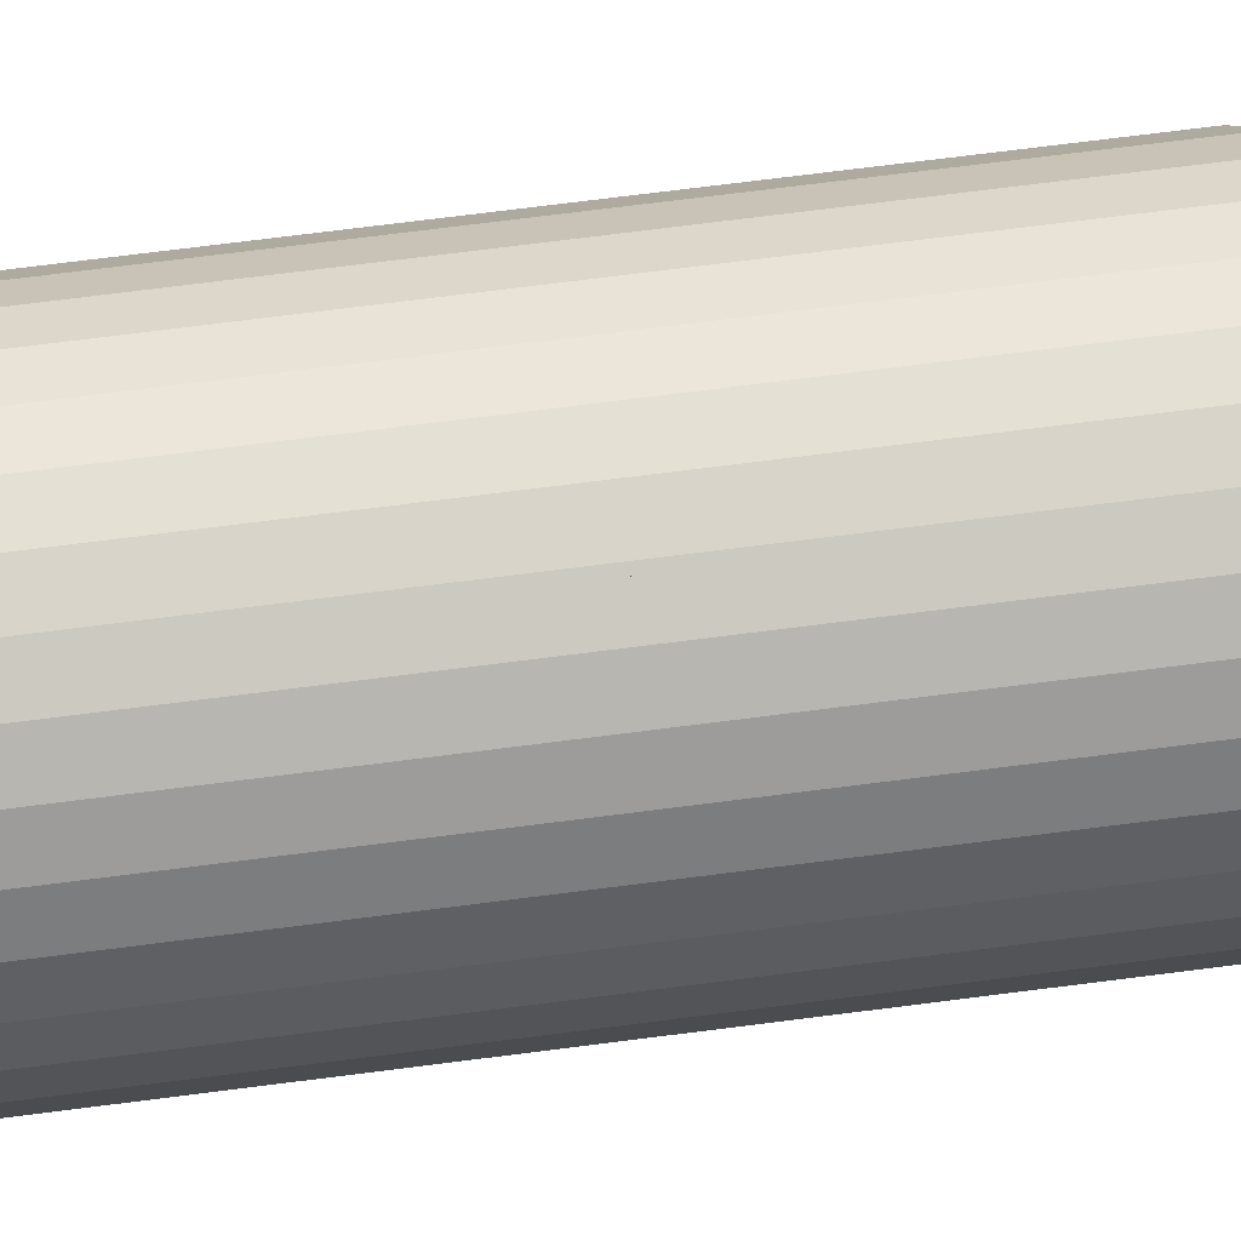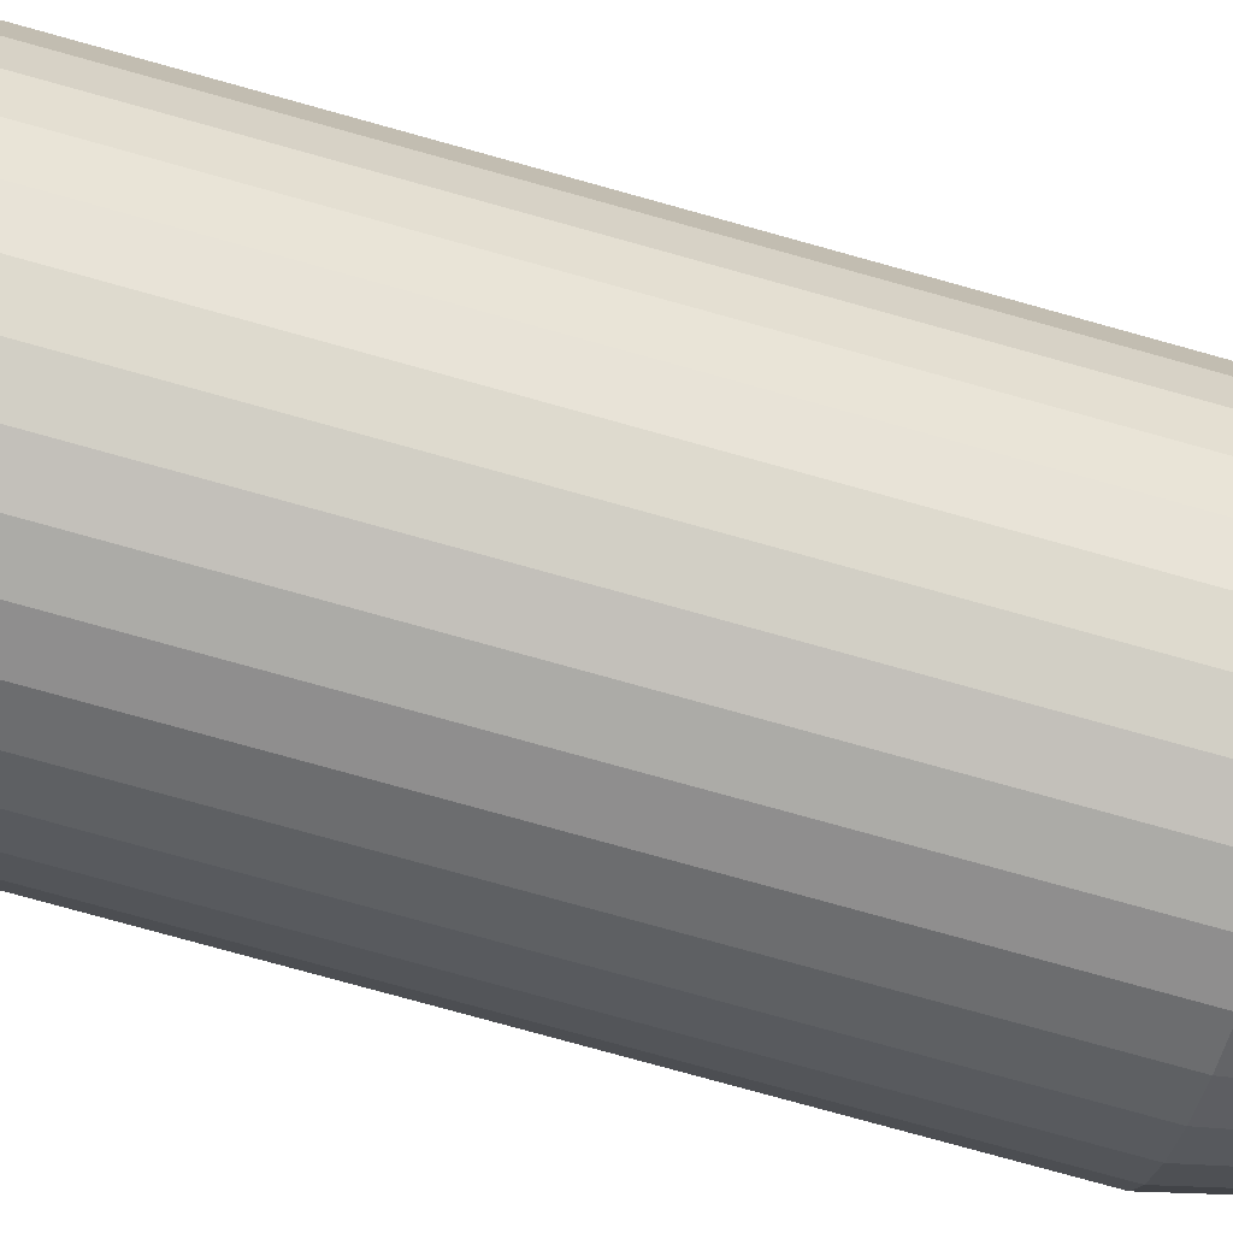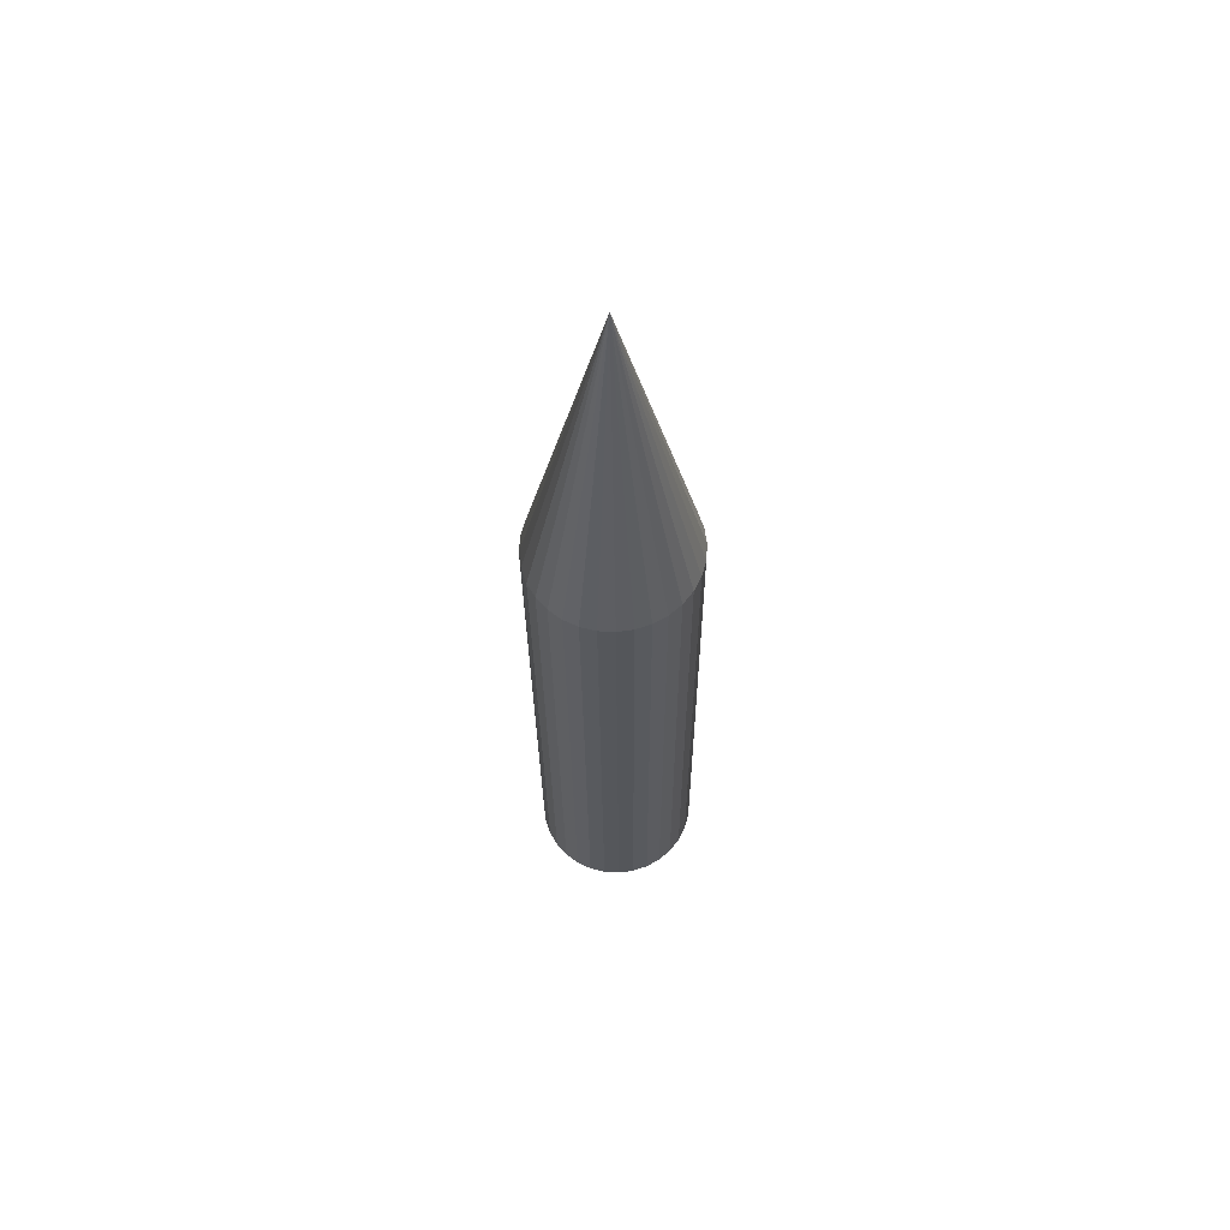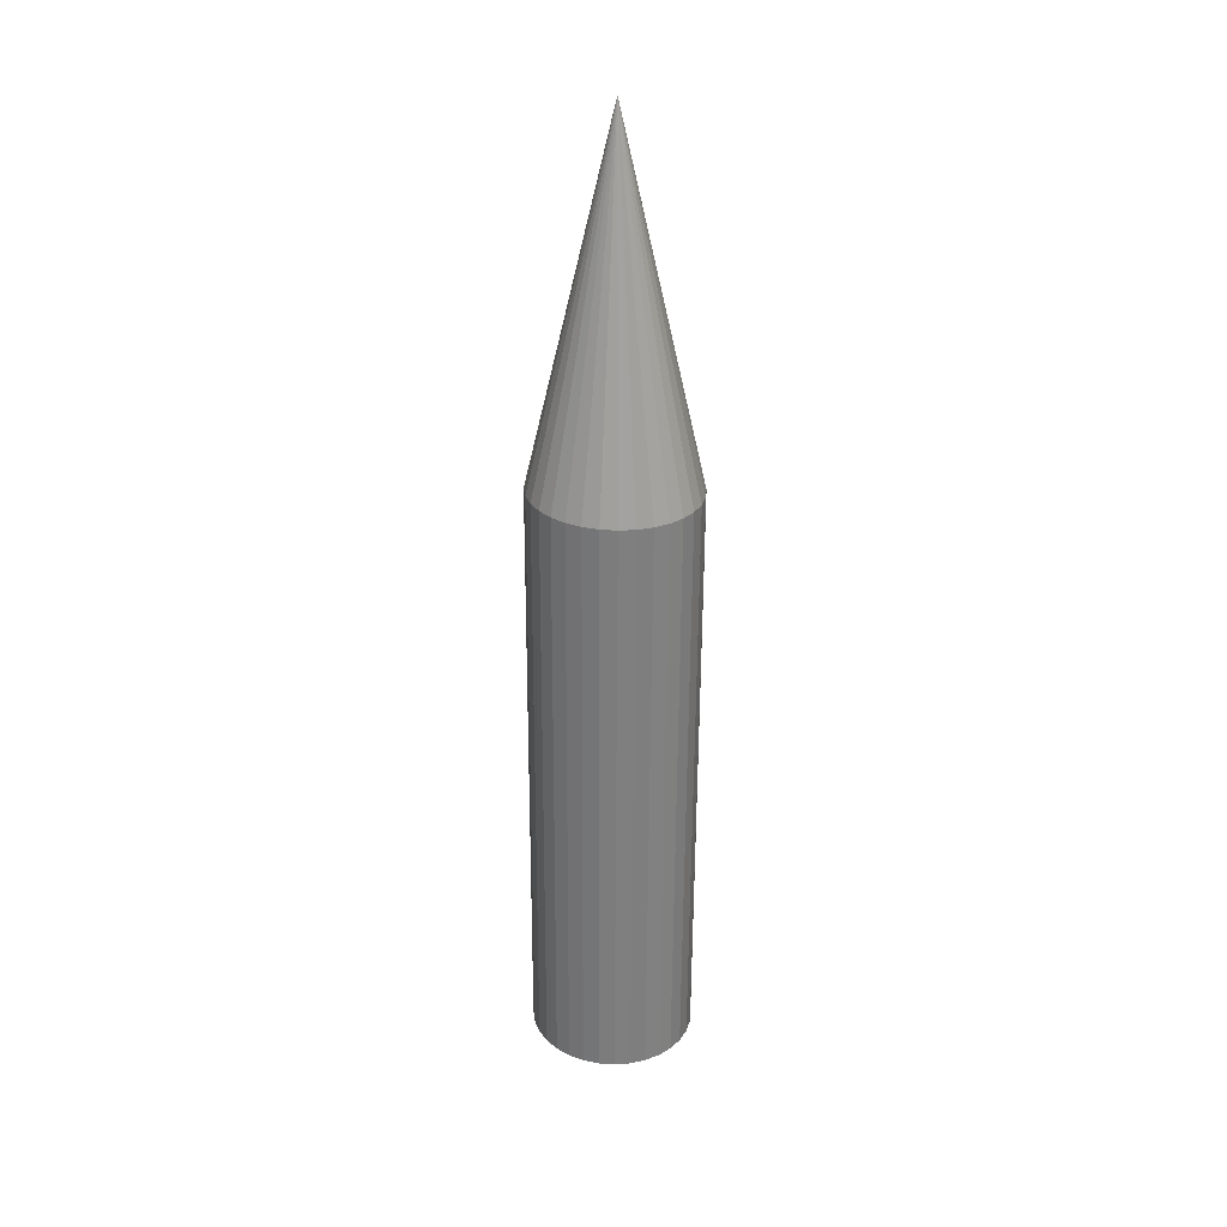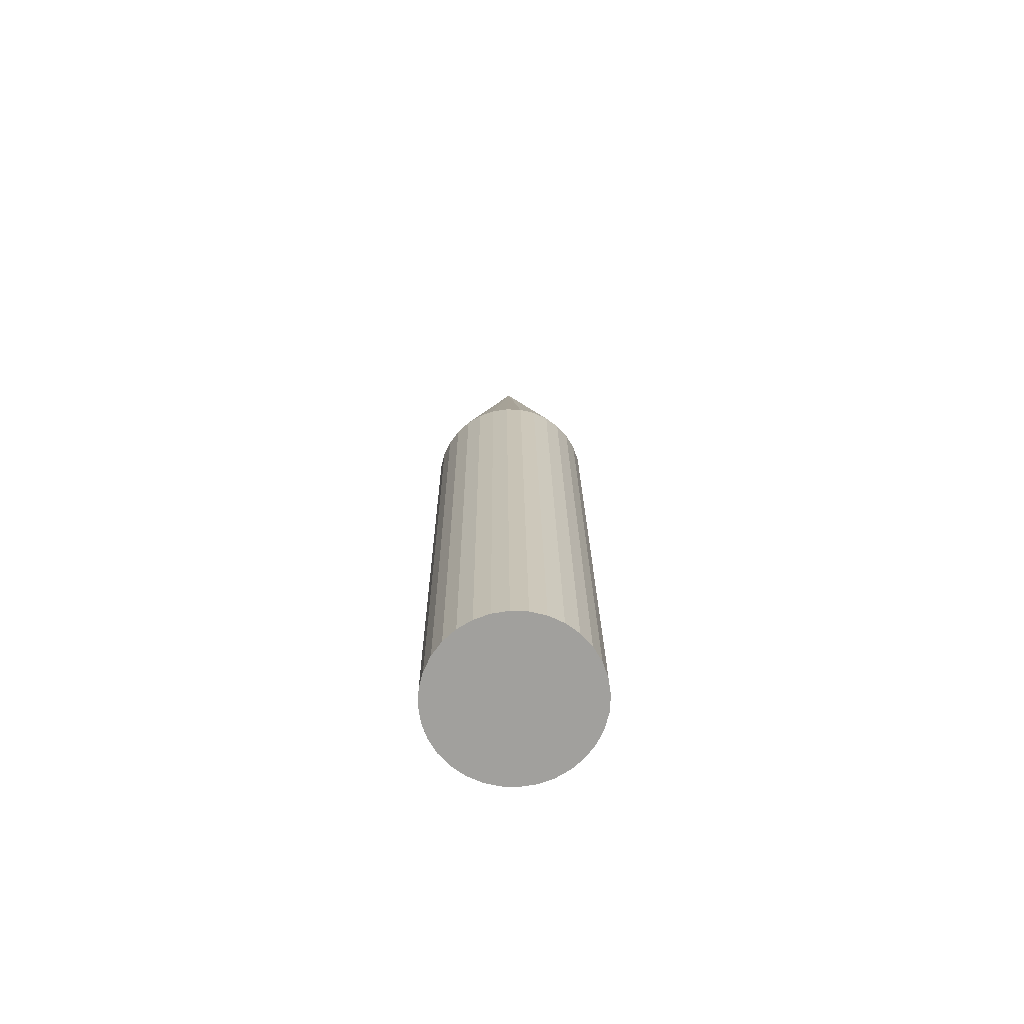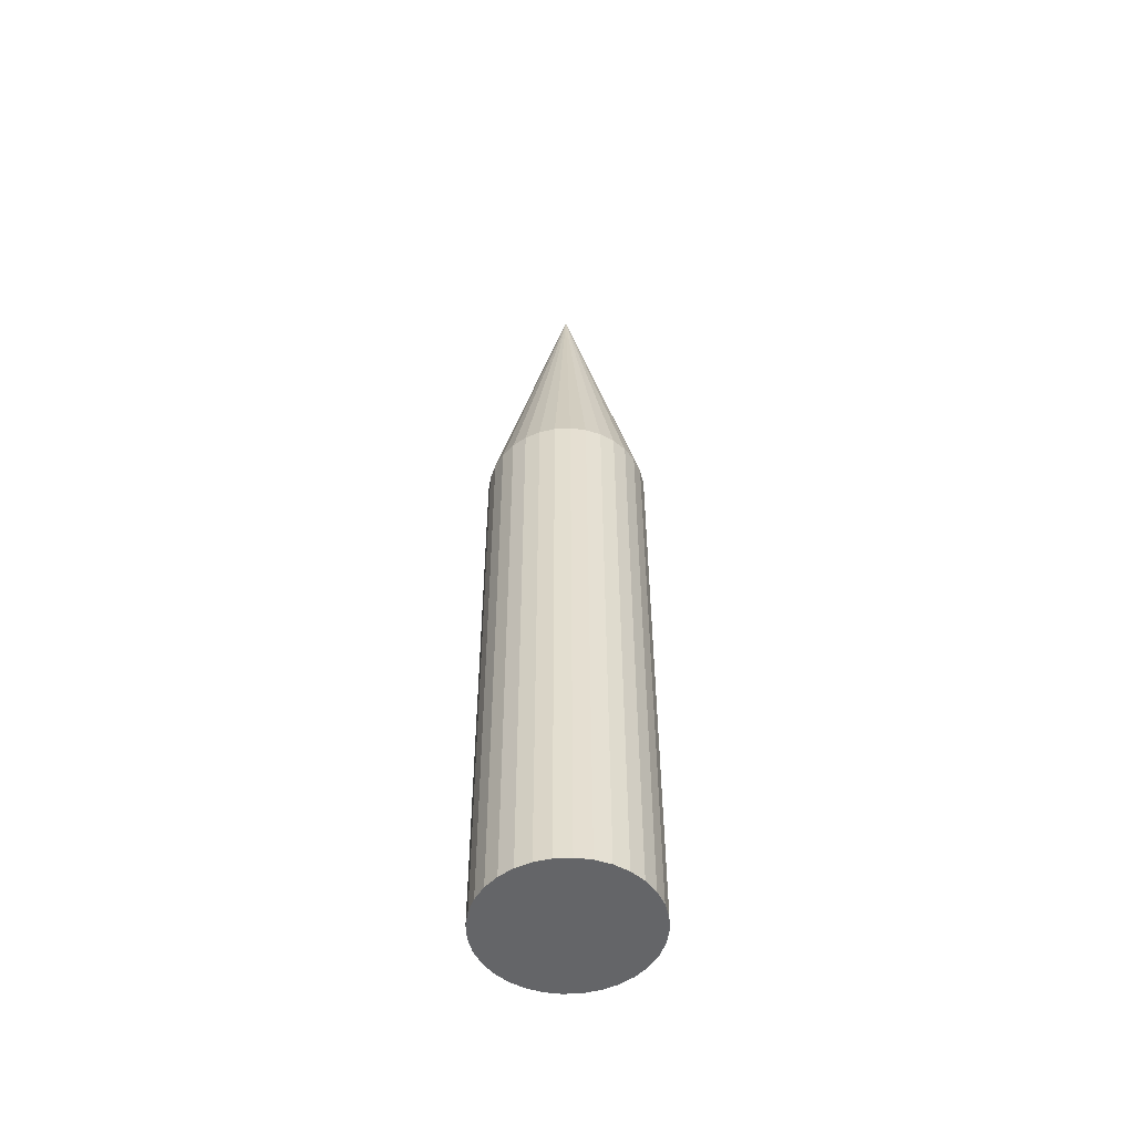
<metadata>
{"format":"obj","ext":"obj","renderer":"f3d","projection":"perspective","resolution":1024,"background":"white","views":[{"elev":64.6,"azim":-97.6,"up":"+Y"},{"elev":-65.8,"azim":-106.2,"up":"+Y"},{"elev":63.9,"azim":162.2,"up":"+Z"},{"elev":31.0,"azim":-107.7,"up":"+Z"},{"elev":-70.6,"azim":144.2,"up":"+Z"},{"elev":-53.5,"azim":48.6,"up":"+Z"}]}
</metadata>
<code>
o Cone
v -0.4002 0.2878 6.821
v -0.3873 0.2827 6.821
v -0.3756 0.2751 6.82
v -0.3656 0.2654 6.82
v -0.3577 0.254 6.819
v -0.3522 0.2412 6.819
v -0.3493 0.2276 6.818
v -0.3491 0.2137 6.818
v -0.3516 0.2 6.817
v -0.3568 0.187 6.817
v -0.3643 0.1754 6.817
v -0.374 0.1654 6.817
v -0.3855 0.1575 6.817
v -0.3982 0.152 6.817
v -0.4119 0.149 6.817
v -0.4258 0.1488 6.817
v -0.4395 0.1514 6.818
v -0.4524 0.1565 6.818
v -0.4641 0.1641 6.819
v -0.474 0.1737 6.819
v -0.4819 0.1852 6.819
v -0.4875 0.198 6.82
v -0.4904 0.2116 6.82
v -0.4906 0.2255 6.821
v -0.4881 0.2392 6.821
v -0.4829 0.2521 6.822
v -0.4754 0.2638 6.822
v -0.4657 0.2738 6.822
v -0.4542 0.2817 6.822
v -0.4414 0.2872 6.822
v -0.4278 0.2901 6.822
v -0.4139 0.2903 6.821
v -0.4186 0.2176 7.129
v -0.4019 0.2905 6.396
v -0.4007 0.2885 6.705
v -0.389 0.2854 6.395
v -0.3878 0.2834 6.705
v -0.3773 0.2778 6.395
v -0.3761 0.2758 6.704
v -0.3673 0.2681 6.394
v -0.3661 0.2661 6.704
v -0.3594 0.2567 6.394
v -0.3582 0.2547 6.703
v -0.3539 0.2439 6.393
v -0.3527 0.2419 6.703
v -0.351 0.2303 6.393
v -0.3498 0.2283 6.702
v -0.3508 0.2164 6.392
v -0.3496 0.2144 6.702
v -0.3533 0.2027 6.392
v -0.3521 0.2007 6.702
v -0.3585 0.1898 6.392
v -0.3572 0.1878 6.701
v -0.366 0.1781 6.392
v -0.3648 0.1761 6.701
v -0.3757 0.1681 6.391
v -0.3745 0.1661 6.701
v -0.3872 0.1602 6.391
v -0.3859 0.1582 6.701
v -0.4 0.1547 6.391
v -0.3987 0.1527 6.701
v -0.4136 0.1518 6.392
v -0.4123 0.1498 6.701
v -0.4275 0.1516 6.392
v -0.4262 0.1496 6.701
v -0.4412 0.1541 6.392
v -0.4399 0.1521 6.702
v -0.4541 0.1592 6.393
v -0.4528 0.1572 6.702
v -0.4658 0.1668 6.393
v -0.4645 0.1648 6.703
v -0.4758 0.1765 6.394
v -0.4745 0.1745 6.703
v -0.4837 0.1879 6.394
v -0.4824 0.1859 6.704
v -0.4892 0.2007 6.395
v -0.4879 0.1987 6.704
v -0.4921 0.2143 6.395
v -0.4908 0.2123 6.705
v -0.4923 0.2282 6.395
v -0.491 0.2262 6.705
v -0.4898 0.2419 6.396
v -0.4885 0.2399 6.705
v -0.4846 0.2548 6.396
v -0.4834 0.2529 6.706
v -0.4771 0.2665 6.396
v -0.4758 0.2645 6.706
v -0.4674 0.2765 6.396
v -0.4661 0.2745 6.706
v -0.4559 0.2844 6.396
v -0.4547 0.2824 6.706
v -0.4431 0.2899 6.396
v -0.4419 0.2879 6.706
v -0.4295 0.2928 6.396
v -0.4283 0.2908 6.706
v -0.4156 0.293 6.396
v -0.4144 0.291 6.706
v -0.4024 0.2912 6.29
v -0.3894 0.2861 6.29
v -0.3777 0.2785 6.289
v -0.3678 0.2688 6.289
v -0.3599 0.2573 6.288
v -0.3543 0.2446 6.288
v -0.3514 0.231 6.287
v -0.3512 0.2171 6.287
v -0.3537 0.2034 6.286
v -0.3589 0.1904 6.286
v -0.3664 0.1788 6.286
v -0.3761 0.1688 6.286
v -0.3876 0.1609 6.286
v -0.4004 0.1554 6.286
v -0.414 0.1524 6.286
v -0.4279 0.1522 6.286
v -0.4416 0.1548 6.287
v -0.4545 0.1599 6.287
v -0.4662 0.1674 6.288
v -0.4762 0.1771 6.288
v -0.4841 0.1886 6.289
v -0.4896 0.2014 6.289
v -0.4925 0.215 6.289
v -0.4927 0.2289 6.29
v -0.4902 0.2426 6.29
v -0.485 0.2555 6.291
v -0.4775 0.2672 6.291
v -0.4678 0.2772 6.291
v -0.4563 0.2851 6.291
v -0.4436 0.2906 6.291
v -0.43 0.2935 6.291
v -0.416 0.2937 6.29
f 1 33 2
f 2 33 3
f 3 33 4
f 4 33 5
f 5 33 6
f 6 33 7
f 7 33 8
f 8 33 9
f 9 33 10
f 10 33 11
f 11 33 12
f 12 33 13
f 13 33 14
f 14 33 15
f 15 33 16
f 16 33 17
f 17 33 18
f 18 33 19
f 19 33 20
f 20 33 21
f 21 33 22
f 22 33 23
f 23 33 24
f 24 33 25
f 25 33 26
f 26 33 27
f 27 33 28
f 28 33 29
f 29 33 30
f 30 33 31
f 1 32 31 30 29 28 27 26 25 24 23 22 21 20 19 18 17 16 15 14 13 12 11 10 9 8 7 6 5 4 3 2
f 31 33 32
f 32 33 1
f 34 35 37 36
f 36 37 39 38
f 38 39 41 40
f 40 41 43 42
f 42 43 45 44
f 44 45 47 46
f 46 47 49 48
f 48 49 51 50
f 50 51 53 52
f 52 53 55 54
f 54 55 57 56
f 56 57 59 58
f 58 59 61 60
f 60 61 63 62
f 62 63 65 64
f 64 65 67 66
f 66 67 69 68
f 68 69 71 70
f 70 71 73 72
f 72 73 75 74
f 74 75 77 76
f 76 77 79 78
f 78 79 81 80
f 80 81 83 82
f 82 83 85 84
f 84 85 87 86
f 9 51 49 8
f 86 87 89 88
f 10 53 51 9
f 88 89 91 90
f 10 11 55 53
f 90 91 93 92
f 12 57 55 11
f 92 93 95 94
f 37 39 41 43 45 47 49 51 53 55 57 59 61 63 65 67 69 71 73 75 77 79 81 83 85 87 89 91 93 95 97 35
f 13 59 57 12
f 94 95 97 96
f 96 97 35 34
f 70 72 117 116
f 8 49 47 7
f 7 47 45 6
f 5 6 45 43
f 5 43 41 4
f 4 41 39 3
f 2 3 39 37
f 2 37 35 1
f 32 1 35 97
f 31 32 97 95
f 31 95 93 30
f 29 30 93 91
f 29 91 89 28
f 28 89 87 27
f 26 27 87 85
f 26 85 83 25
f 25 83 81 24
f 24 81 79 23
f 23 79 77 22
f 21 22 77 75
f 21 75 73 20
f 20 73 71 19
f 18 19 71 69
f 18 69 67 17
f 17 67 65 16
f 16 65 63 15
f 15 63 61 14
f 13 14 61 59
f 98 99 100 101 102 103 104 105 106 107 108 109 110 111 112 113 114 115 116 117 118 119 120 121 122 123 124 125 126 127 128 129
f 94 96 129 128
f 44 46 104 103
f 62 64 113 112
f 80 82 122 121
f 88 90 126 125
f 36 38 100 99
f 54 56 109 108
f 72 74 118 117
f 46 48 105 104
f 64 66 114 113
f 82 84 123 122
f 96 34 98 129
f 38 40 101 100
f 56 58 110 109
f 74 76 119 118
f 90 92 127 126
f 48 50 106 105
f 66 68 115 114
f 84 86 124 123
f 40 42 102 101
f 58 60 111 110
f 76 78 120 119
f 92 94 128 127
f 50 52 107 106
f 68 70 116 115
f 86 88 125 124
f 42 44 103 102
f 60 62 112 111
f 78 80 121 120
f 34 36 99 98
f 52 54 108 107

</code>
